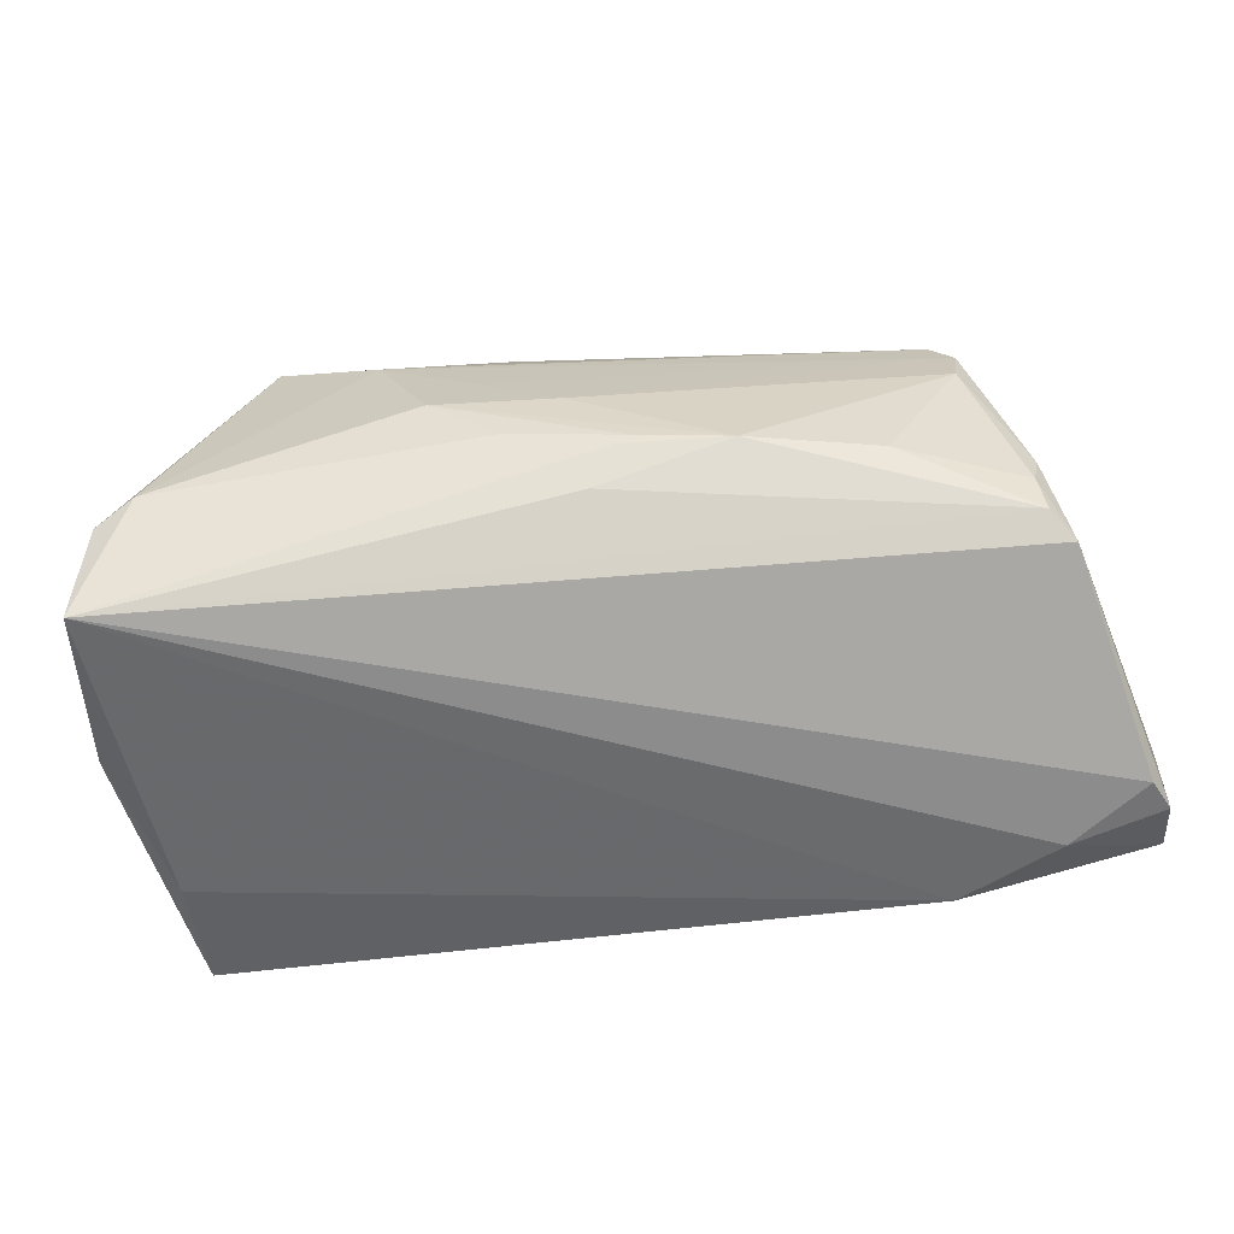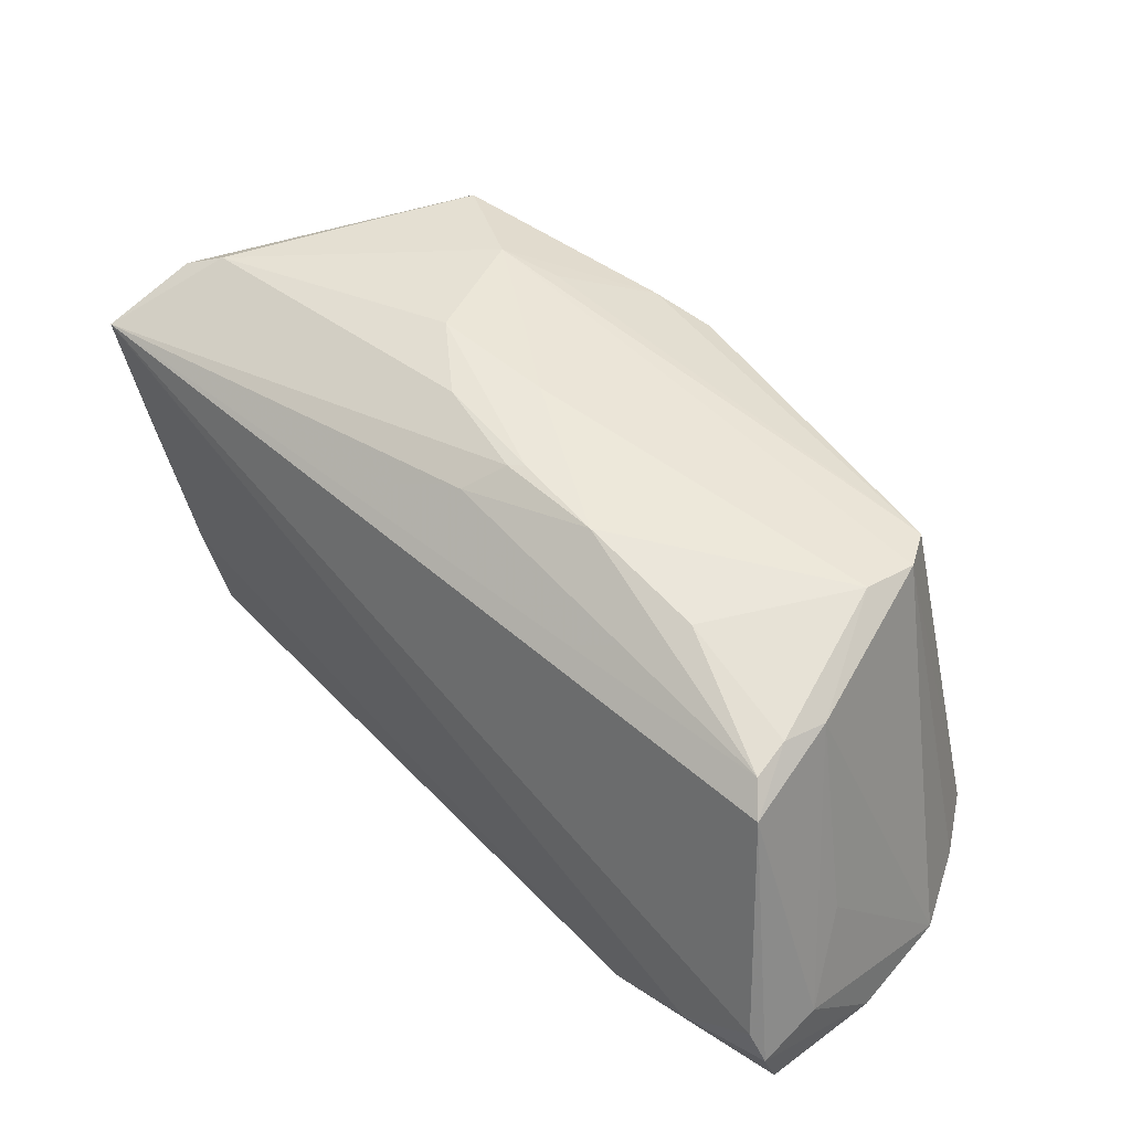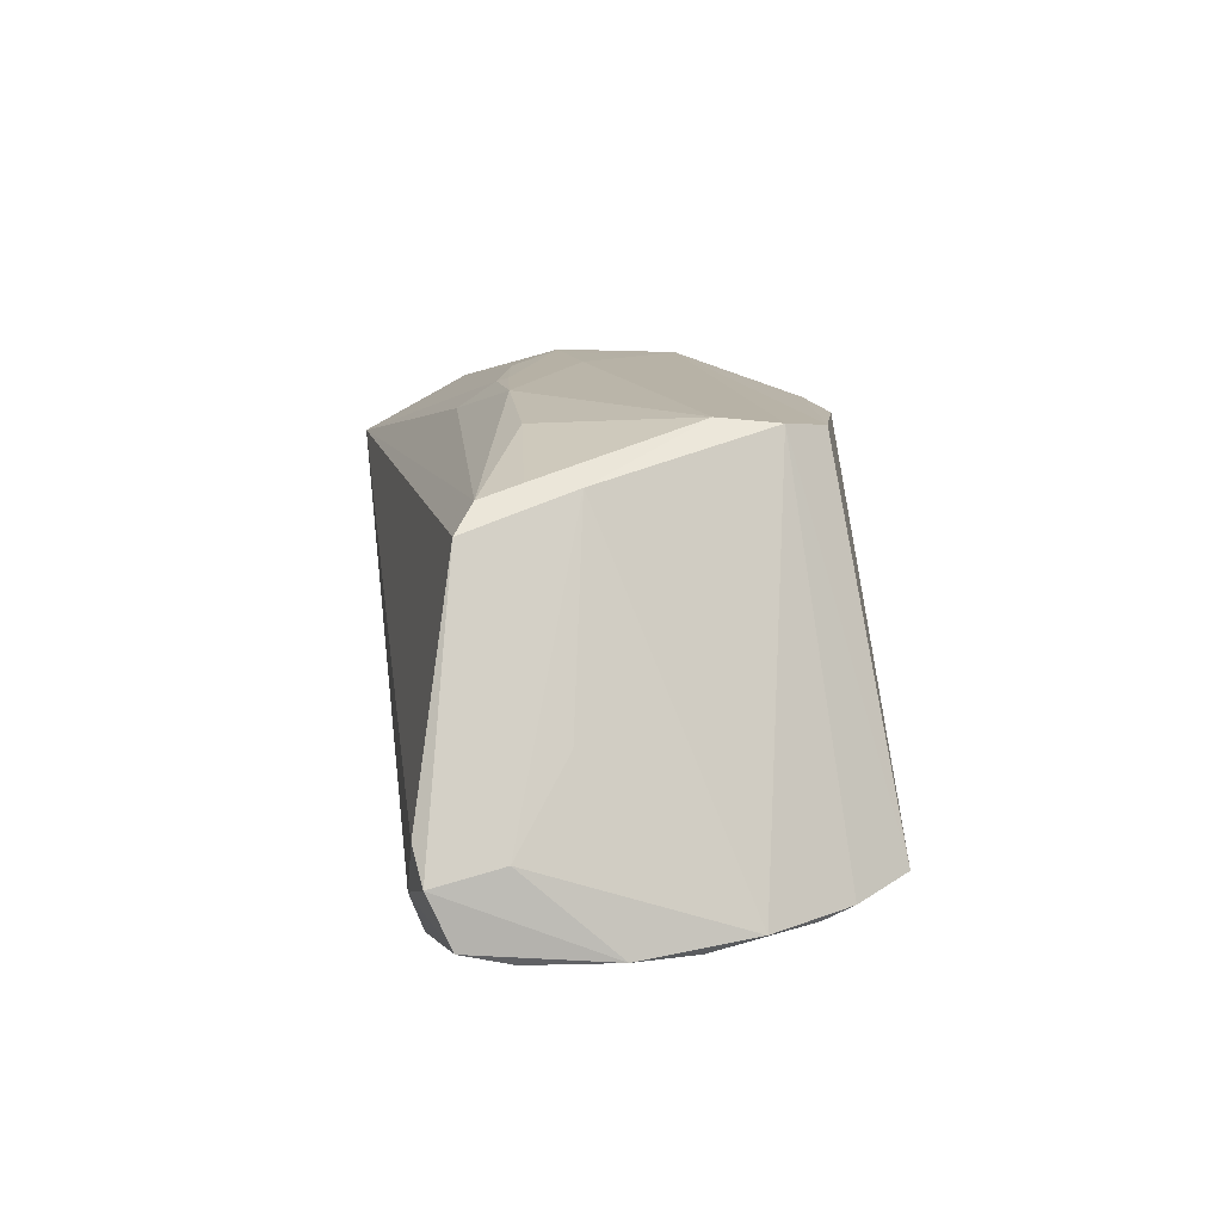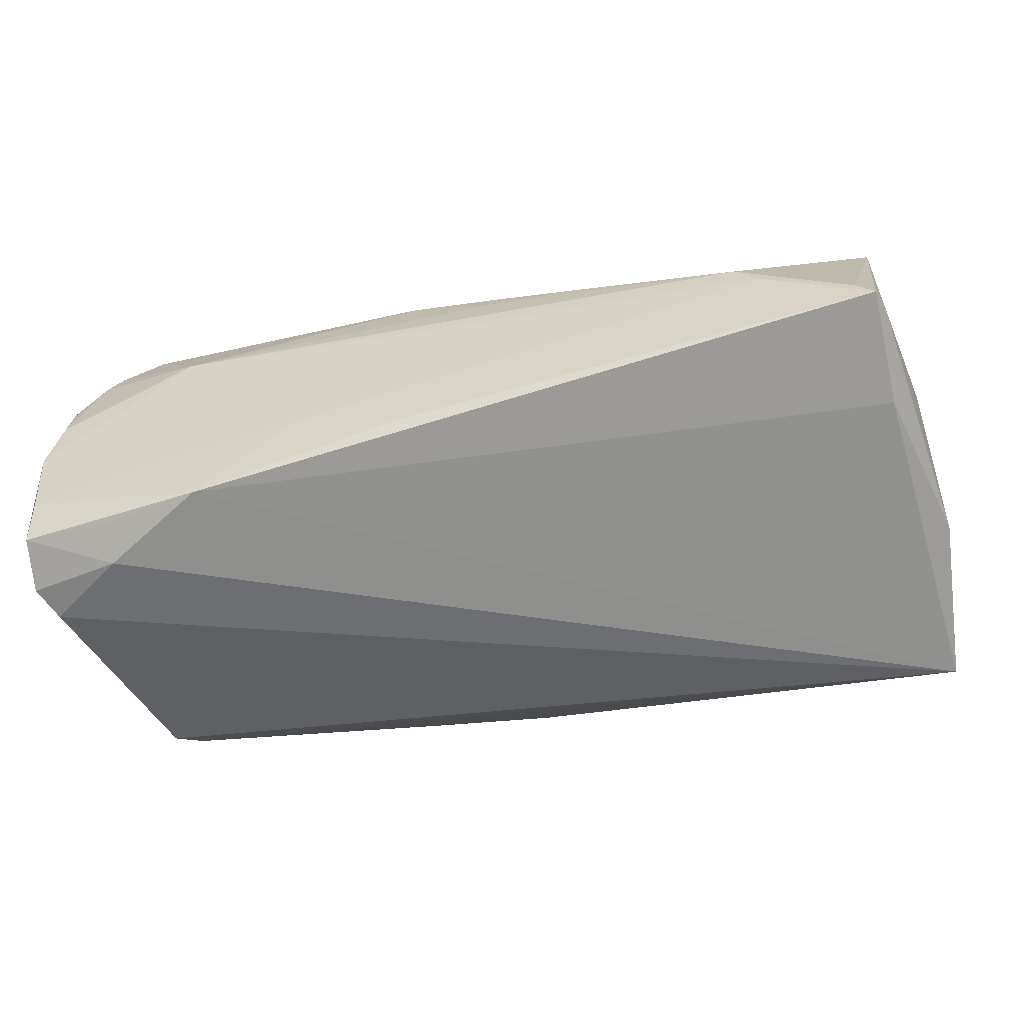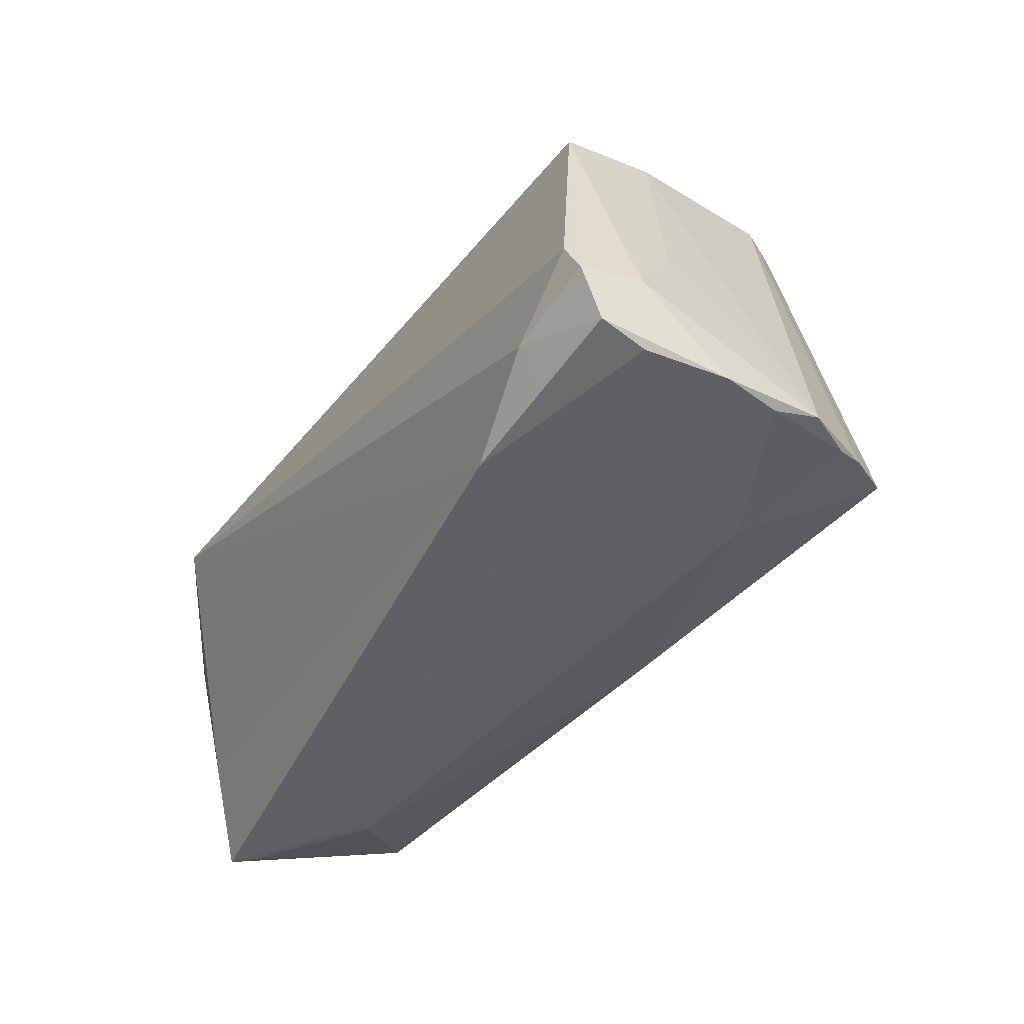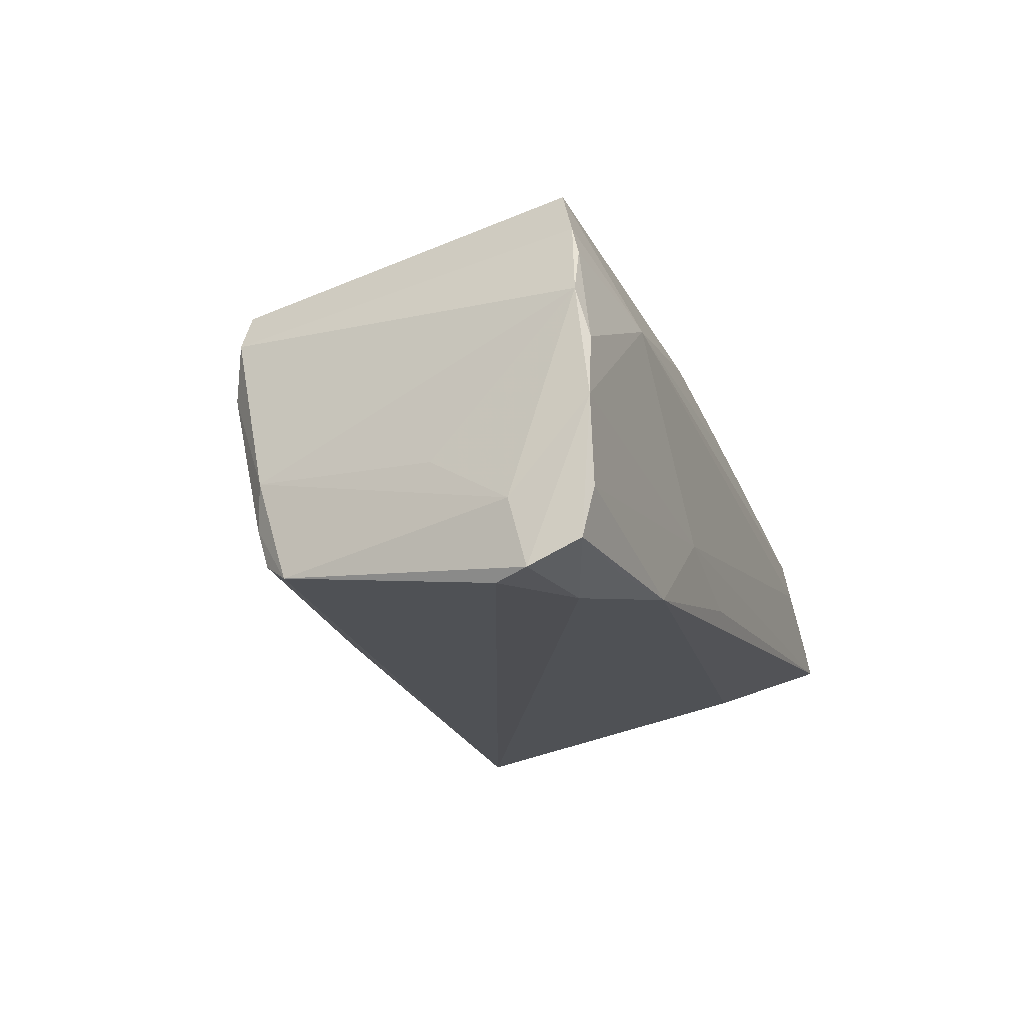
<metadata>
{"format":"obj","ext":"obj","renderer":"f3d","projection":"perspective","resolution":1024,"background":"white","views":[{"elev":-65.4,"azim":-169.8,"up":"+Z"},{"elev":41.3,"azim":-134.4,"up":"+Y"},{"elev":3.2,"azim":-97.9,"up":"+Y"},{"elev":-53.1,"azim":15.2,"up":"+Z"},{"elev":-43.0,"azim":-120.4,"up":"+Y"},{"elev":-17.2,"azim":-70.5,"up":"+Z"}]}
</metadata>
<code>
v -0.0548 -0.00769 -0.008704
v -0.007045 -0.02905 -0.01624
v 0.05417 0.02366 -0.02365
v -0.02019 -0.02905 -0.0111
v 0.03708 -0.02859 0.001127
v 0.01489 0.0311 0.0159
v -0.04593 -0.02217 -0.02346
v 0.05178 0.02886 -0.01289
v 0.004037 -0.02574 0.0132
v -0.05605 -0.02522 0.009295
v -0.05728 -0.02718 -0.003874
v -0.0488 0.015 -0.01724
v 0.04014 -0.02894 -0.002638
v -0.0335 0.02253 -0.01122
v -0.007334 -0.02467 0.01722
v -0.05116 0.01167 -0.01946
v -0.04712 -0.02102 0.02525
v -0.01789 0.02643 -0.01101
v 0.01513 -0.0268 0.009028
v -0.04828 0.01665 -0.01255
v 0.0349 0.03184 0.02036
v -0.05264 -0.02466 0.01519
v 0.0553 -0.01281 0.009505
v 0.008132 0.0268 0.02653
v 0.004094 -0.02687 0.01015
v 0.04708 0.03091 -0.01072
v 0.01872 0.02634 0.02568
v -0.04304 0.02301 0.006362
v 0.007253 0.03021 -0.008402
v -0.04109 0.02234 0.01818
v -0.05127 -0.02346 0.0189
v 0.01013 0.03148 0.005724
v -0.03318 -0.02847 -0.0211
v 0.05683 0.003918 -0.01838
v -0.05567 -0.02688 0.003426
v 0.0005415 0.03043 -0.0008129
v -0.04502 -0.0267 -0.02081
v 0.05457 -0.01813 0.01457
v -0.04929 0.01619 -0.007053
v -0.04385 0.02239 0.01335
v 0.05118 -0.02887 -0.009107
v 0.0005416 0.02475 0.02831
v 0.02203 0.03278 0.01341
v -0.038 -0.02786 0.01071
v 0.01537 0.03265 -0.001953
v 0.05577 -0.008548 0.003943
v -0.05755 -0.02003 -0.02267
v -0.004934 0.02795 -0.01122
v 0.05348 -0.02905 -0.0119
v -0.05582 -0.0159 -0.02365
v -0.05766 -0.01791 -0.01477
v -0.05633 -0.0273 -0.01405
v 0.05666 -0.006316 -0.003229
v 0.053 -0.01511 -0.01575
v -0.001631 0.02501 -0.01541
v 0.05606 0.002724 -0.009631
v 0.0543 -0.02565 -0.01154
v -0.05686 -0.02604 -0.0198
v -0.006641 0.02822 -0.01003
f 17 38 42
f 3 50 16
f 57 49 34
f 38 49 57
f 50 3 7
f 53 57 34
f 38 57 53
f 23 21 38
f 38 53 23
f 30 17 42
f 30 40 17
f 30 43 40
f 32 43 45
f 40 43 32
f 42 38 27
f 38 21 27
f 24 21 43
f 24 30 42
f 42 27 24
f 24 27 21
f 33 7 3
f 47 7 58
f 50 7 47
f 16 50 47
f 45 18 36
f 36 32 45
f 40 32 36
f 39 20 16
f 40 39 10
f 38 19 5
f 9 19 38
f 43 30 6
f 6 24 43
f 30 24 6
f 58 7 37
f 37 33 58
f 7 33 37
f 49 4 2
f 2 33 49
f 4 33 2
f 49 33 54
f 54 33 3
f 34 49 54
f 54 3 34
f 18 55 12
f 16 20 12
f 12 3 16
f 12 55 3
f 48 55 18
f 3 55 48
f 40 36 28
f 28 36 18
f 28 39 40
f 20 39 28
f 34 3 56
f 56 53 34
f 46 23 53
f 21 23 8
f 23 46 8
f 8 46 53
f 8 56 3
f 53 56 8
f 17 40 31
f 40 10 31
f 31 44 17
f 11 47 58
f 11 4 44
f 41 49 38
f 38 5 41
f 13 4 49
f 49 41 13
f 13 41 5
f 44 4 13
f 13 5 44
f 38 17 15
f 15 9 38
f 17 44 15
f 19 9 25
f 44 5 25
f 25 5 19
f 25 15 44
f 9 15 25
f 59 48 18
f 29 48 59
f 59 18 45
f 45 29 59
f 14 28 18
f 20 28 14
f 18 12 14
f 14 12 20
f 21 8 26
f 43 21 26
f 45 43 26
f 26 29 45
f 26 8 3
f 3 48 26
f 26 48 29
f 44 31 22
f 22 31 10
f 35 11 44
f 10 11 35
f 44 22 35
f 35 22 10
f 58 33 52
f 52 11 58
f 52 33 4
f 4 11 52
f 1 10 39
f 51 11 10
f 10 1 51
f 47 11 51
f 16 47 51
f 51 39 16
f 51 1 39

</code>
